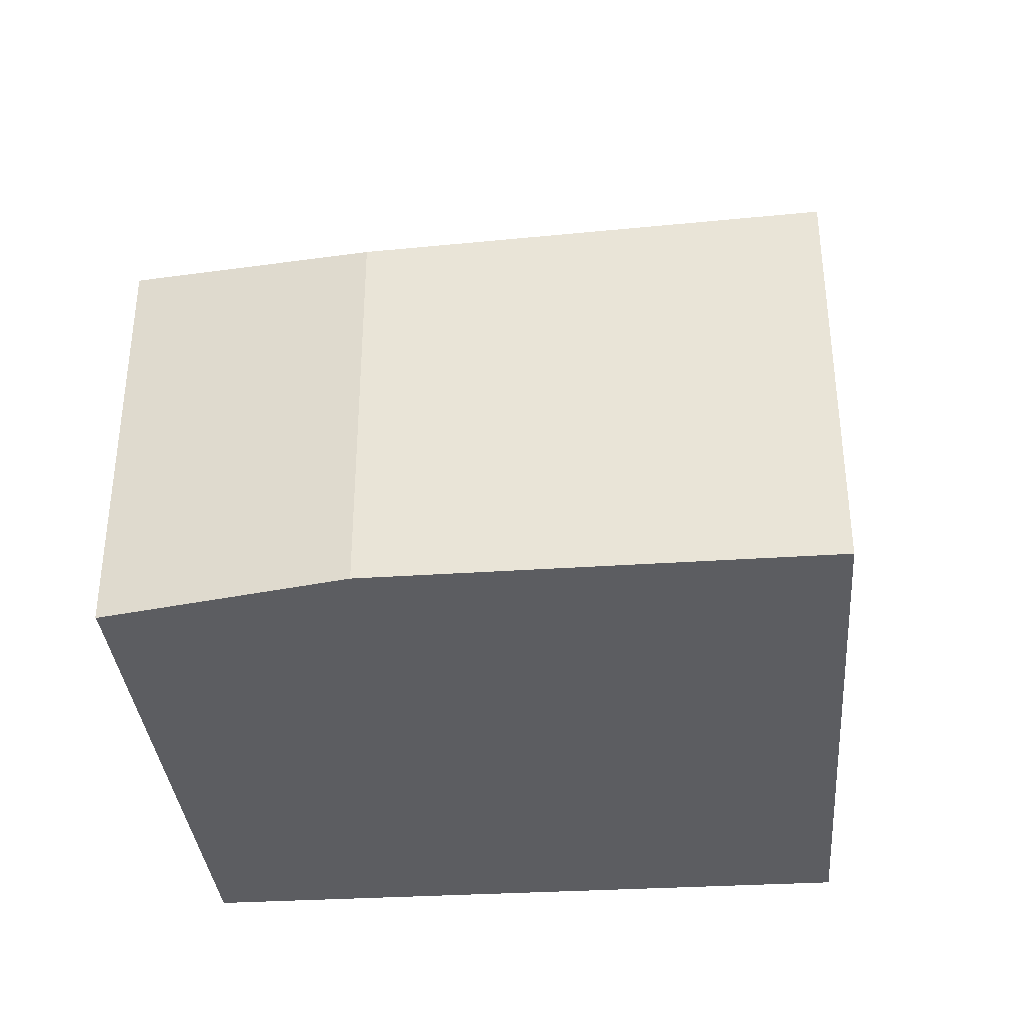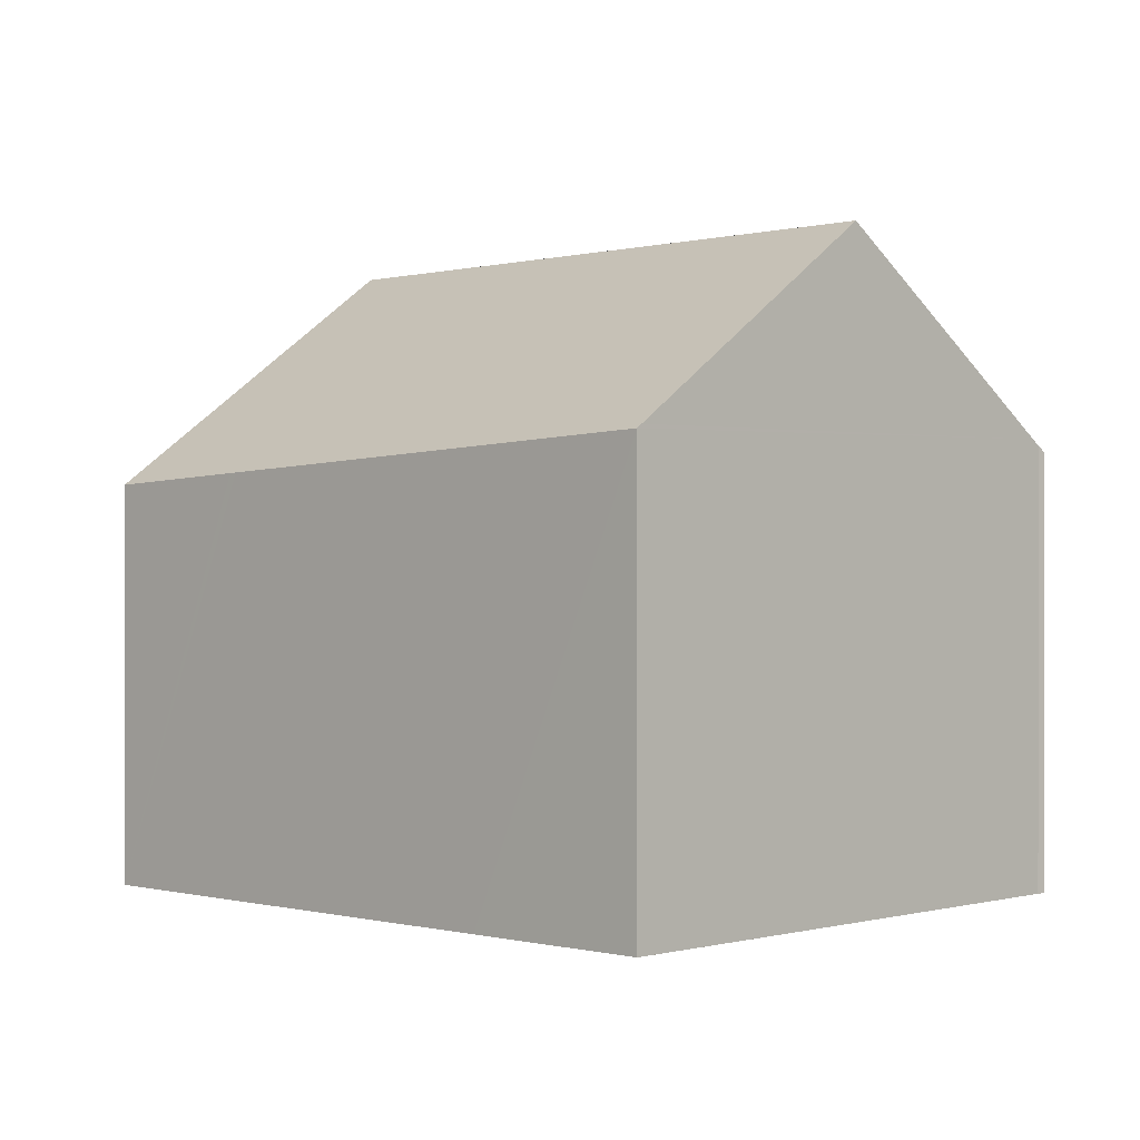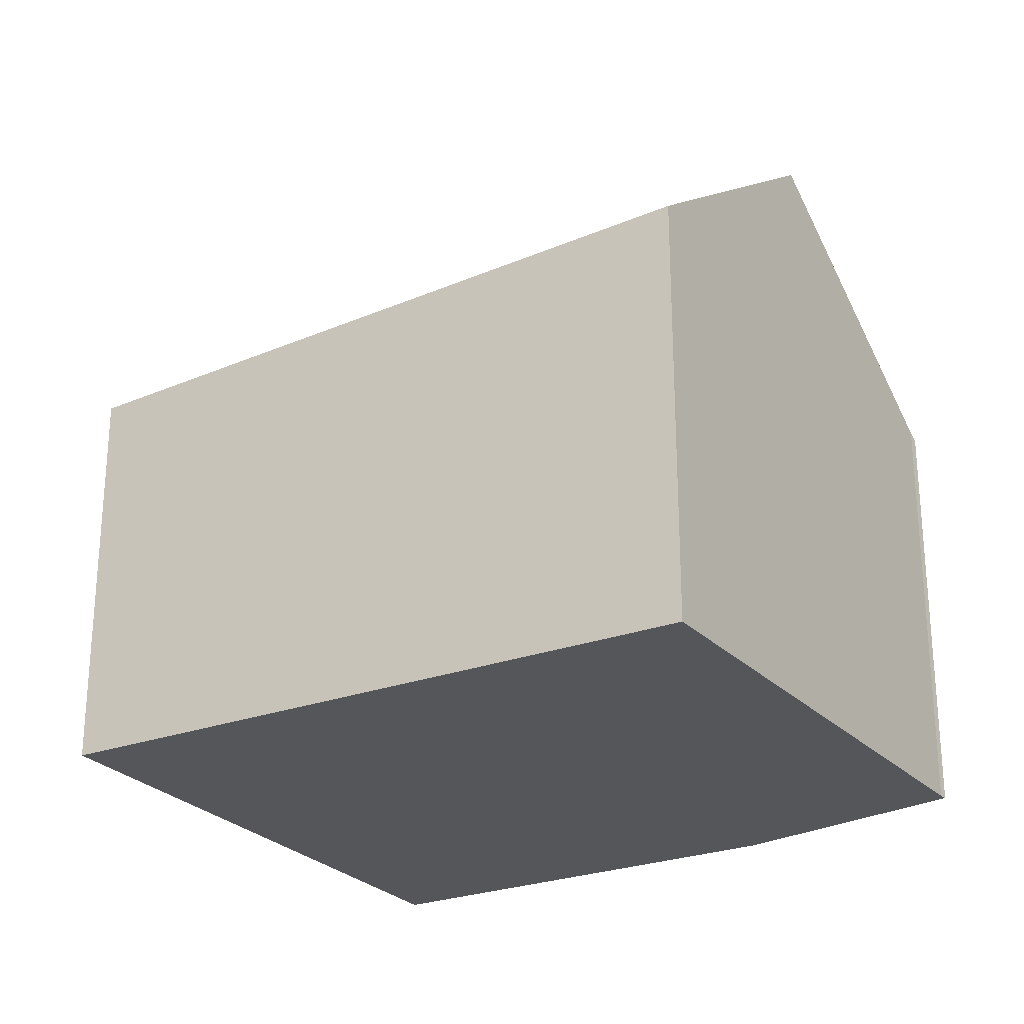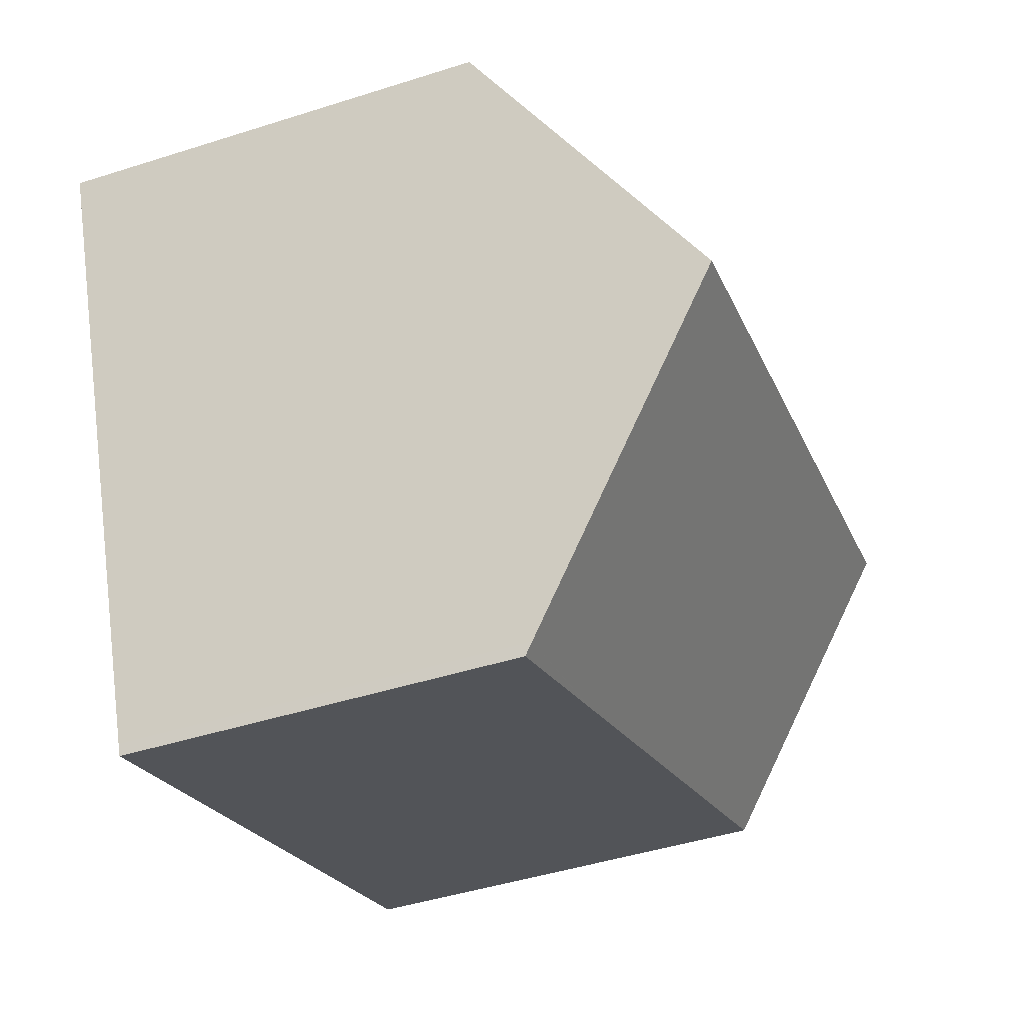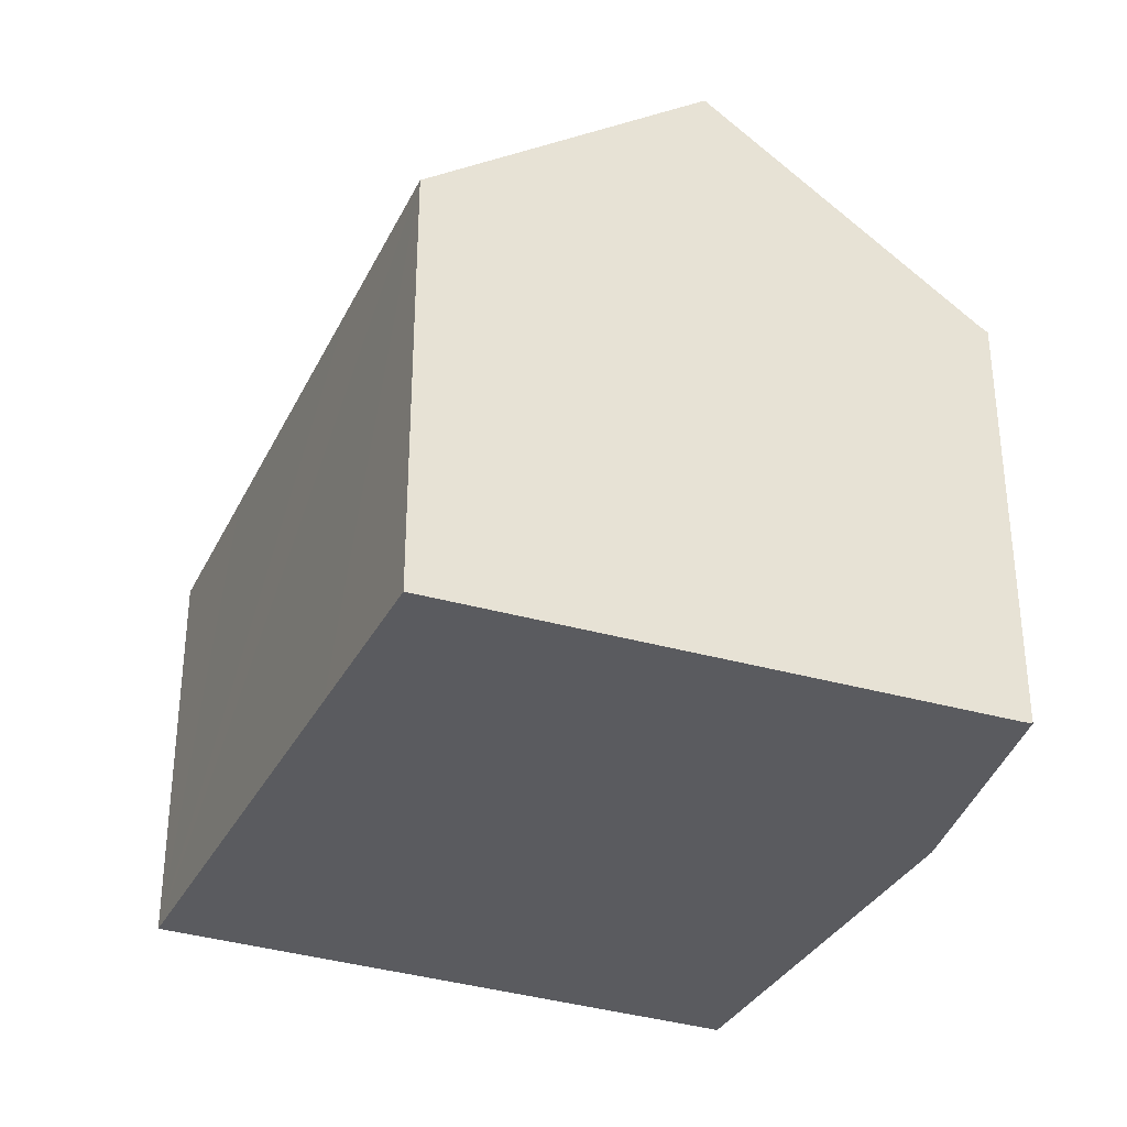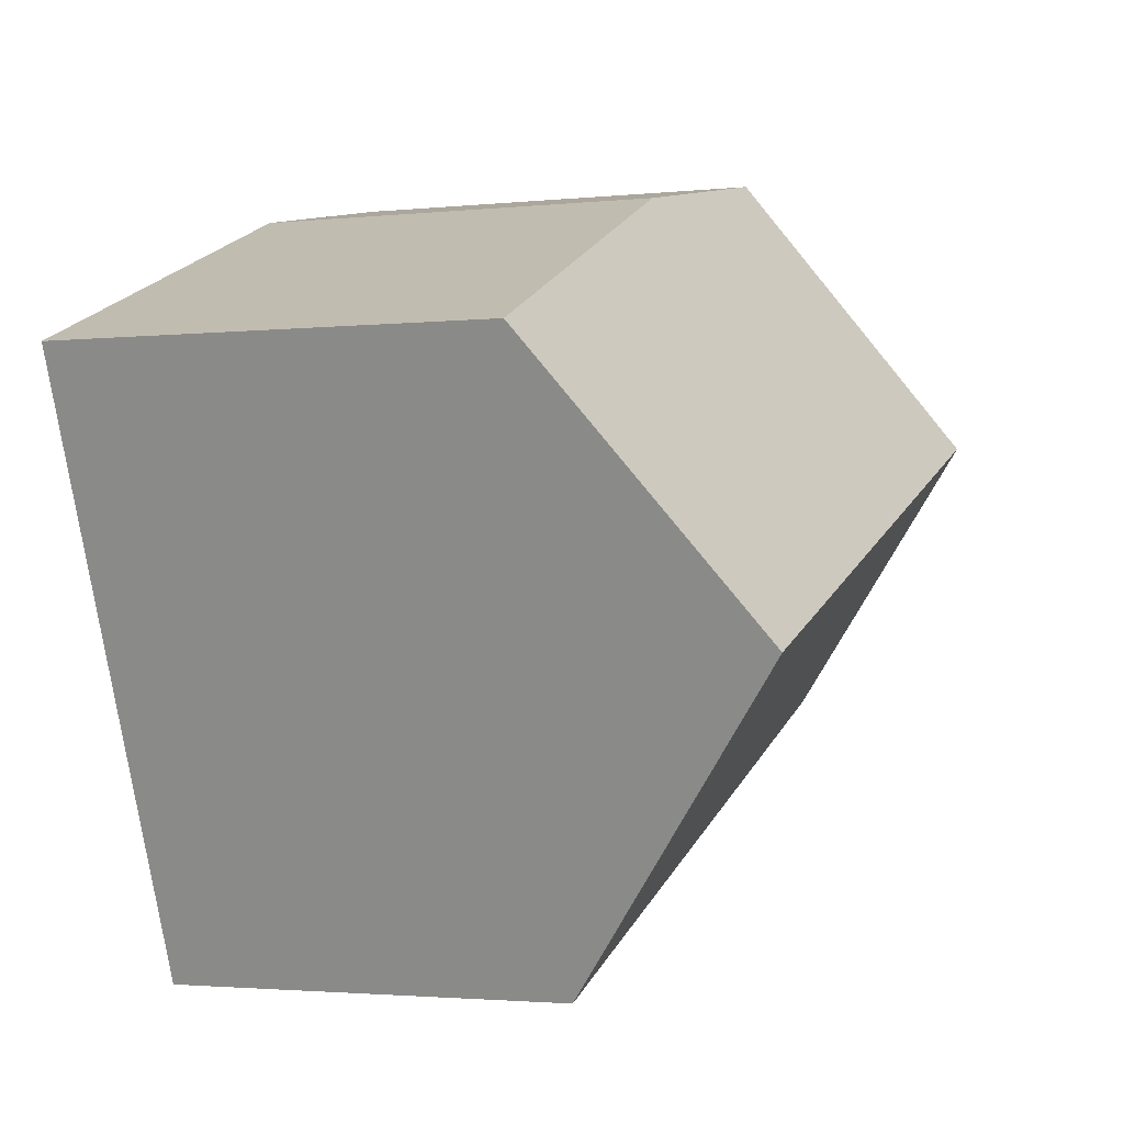
<metadata>
{"format":"obj","ext":"obj","renderer":"f3d","projection":"perspective","resolution":1024,"background":"white","views":[{"elev":-37.1,"azim":26.4,"up":"+Y"},{"elev":0.4,"azim":-114.8,"up":"+Y"},{"elev":-25.7,"azim":-127.1,"up":"+Y"},{"elev":-45.4,"azim":110.2,"up":"+Z"},{"elev":-33.3,"azim":-91.7,"up":"+Y"},{"elev":-2.2,"azim":110.8,"up":"+Z"}]}
</metadata>
<code>
v  6.045 12.33 15.43
v  5.559 12.54 15.27
v  5.627 12.37 15.52
v  5.469 12.72 15.03
v  2.79 18.12 7.666
v  12.71 11.81 14.05
v  2.843 18.12 7.649
v  21.83 18.12 1.456
v  25.02 12.37 9.194
v  16.01 11.62 -6.557
v  18.3 11.74 -7.121
v  18.17 11.5 -7.443
v  13.81 11.74 -5.655
v  13.59 11.75 -5.565
v  5.053 12.22 -2.07
v  0 12.5 7.652e-16
v  0.054 12.6 0.147
v  2.329 17.19 6.398
v  2.537 17.61 6.97
v  18.17 4.558e-16 -7.443
v  5.053 1.268e-16 -2.07
v  0 0 0
v  16.01 4.015e-16 -6.557
v  13.81 3.463e-16 -5.655
v  13.59 3.408e-16 -5.565
v  2.537 -4.268e-16 6.97
v  5.469 -9.2e-16 15.03
v  5.559 -9.352e-16 15.27
v  0.054 -9.001e-18 0.147
v  2.329 -3.918e-16 6.398
v  2.79 -4.694e-16 7.666
v  5.627 -9.501e-16 15.52
v  12.71 -8.606e-16 14.05
v  6.045 -9.449e-16 15.43
v  25.02 -5.63e-16 9.194
v  21.83 -8.915e-17 1.456
v  18.3 4.36e-16 -7.121
g defaultobject
f 1 2 3
f 2 1 4
f 4 1 5
f 5 1 6
f 5 6 7
f 7 6 8
f 8 6 9
f 10 11 12
f 11 10 13
f 11 13 14
f 11 14 15
f 11 15 8
f 8 15 16
f 8 16 17
f 8 17 18
f 8 18 19
f 8 19 5
f 8 5 7
f 20 10 12
f 10 20 13
f 13 20 14
f 14 20 15
f 15 20 16
f 16 20 21
f 16 21 22
f 21 20 23
f 21 23 24
f 21 24 25
f 19 4 5
f 4 19 18
f 4 18 17
f 4 17 16
f 4 16 22
f 4 22 2
f 2 22 26
f 2 26 27
f 2 27 28
f 26 22 29
f 26 29 30
f 27 26 31
f 28 3 2
f 3 28 32
f 32 1 3
f 1 32 6
f 6 32 33
f 33 32 34
f 6 35 9
f 35 6 33
f 35 8 9
f 8 35 11
f 11 35 36
f 11 36 37
f 11 37 12
f 12 37 20
f 28 34 32
f 34 28 33
f 33 28 27
f 33 27 31
f 33 31 35
f 35 31 36
f 36 31 26
f 36 26 30
f 36 30 29
f 36 29 37
f 37 29 22
f 37 22 21
f 37 21 25
f 37 25 24
f 37 24 23
f 37 23 20

</code>
